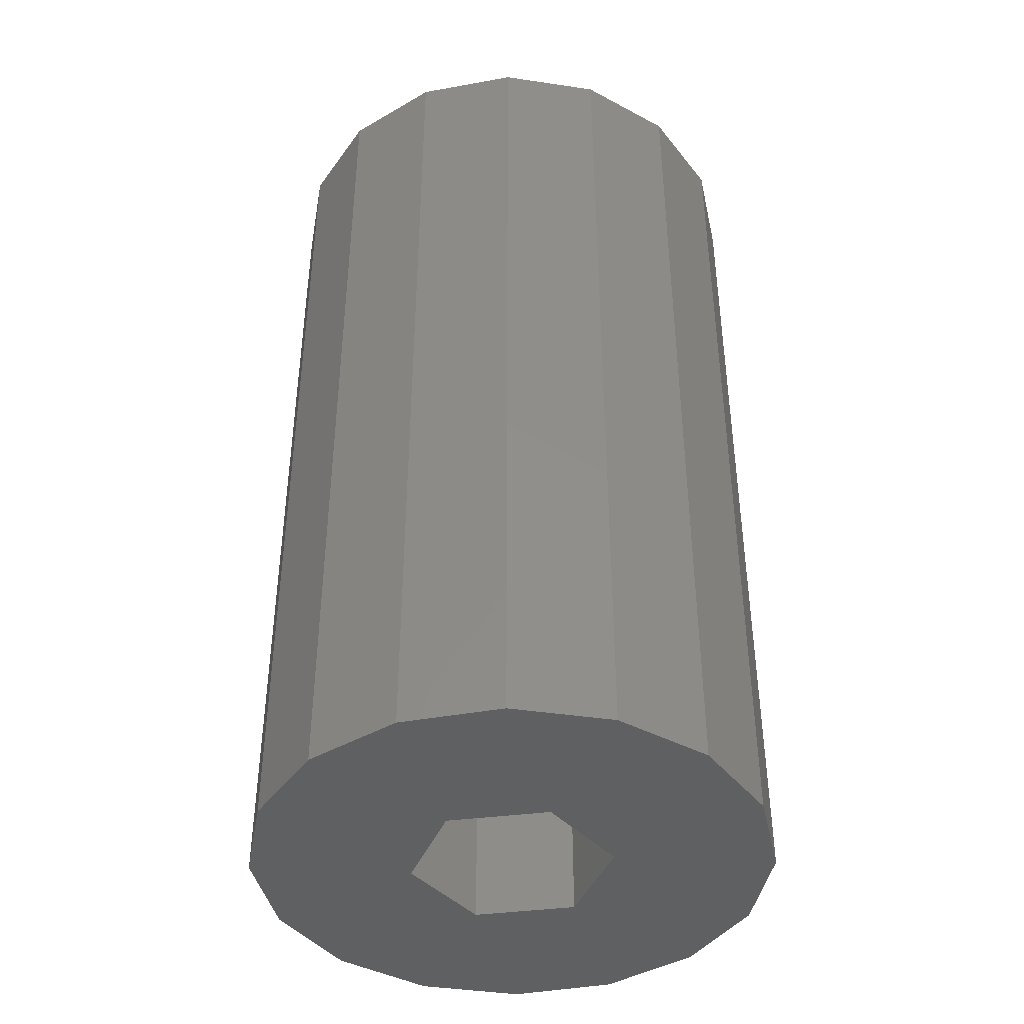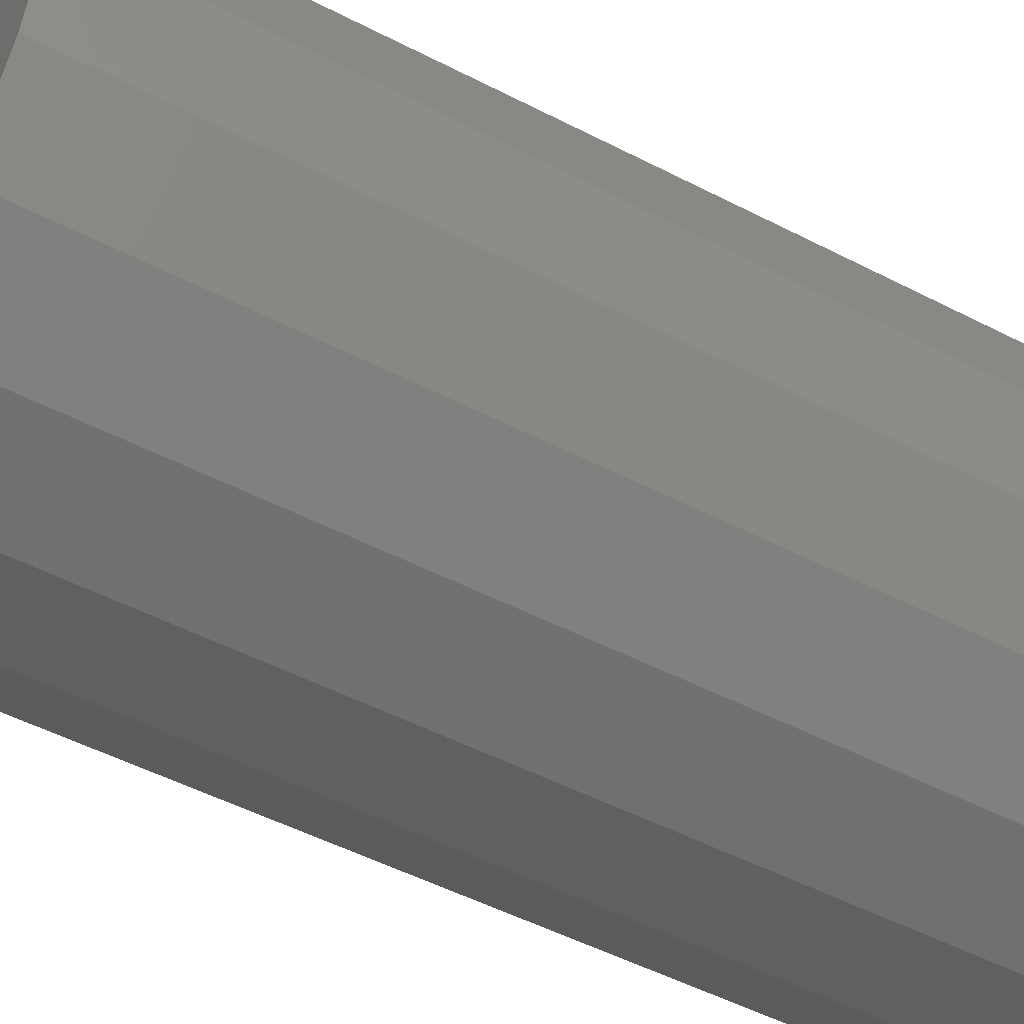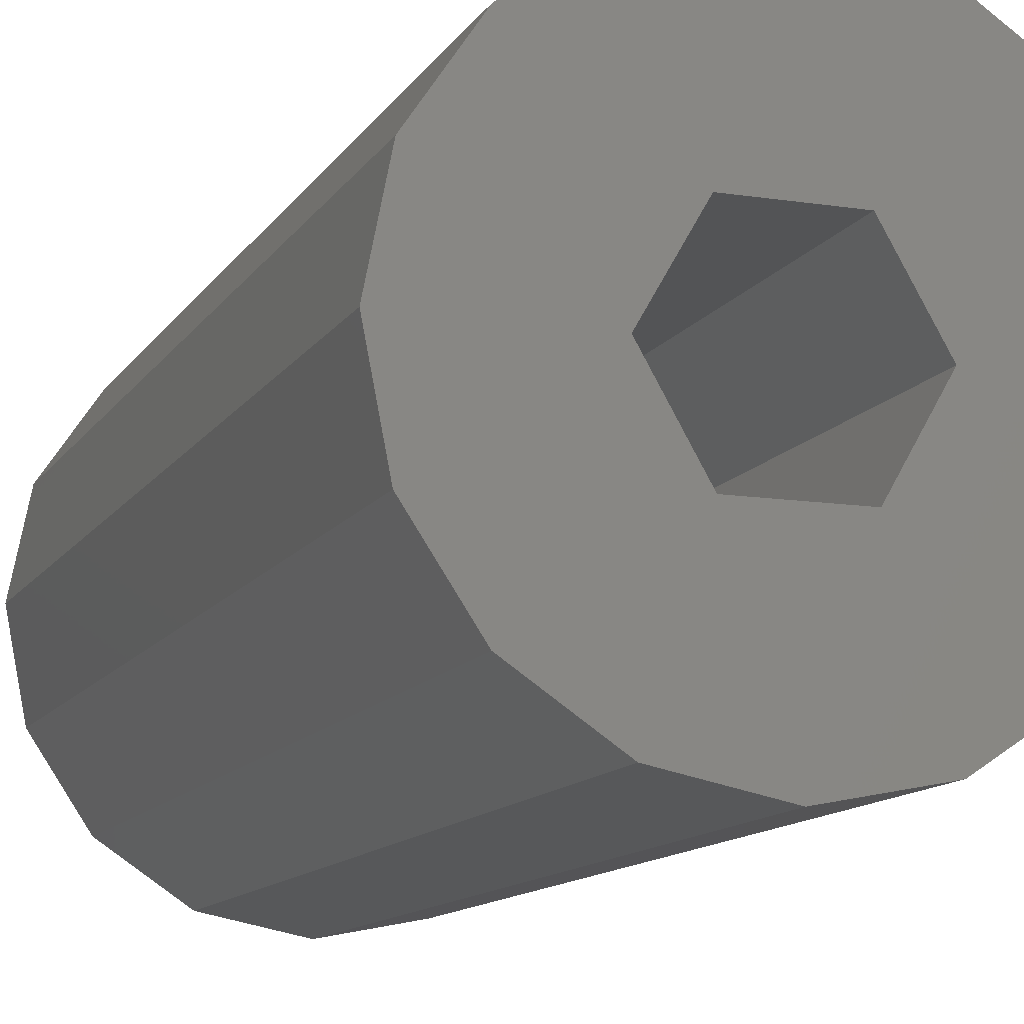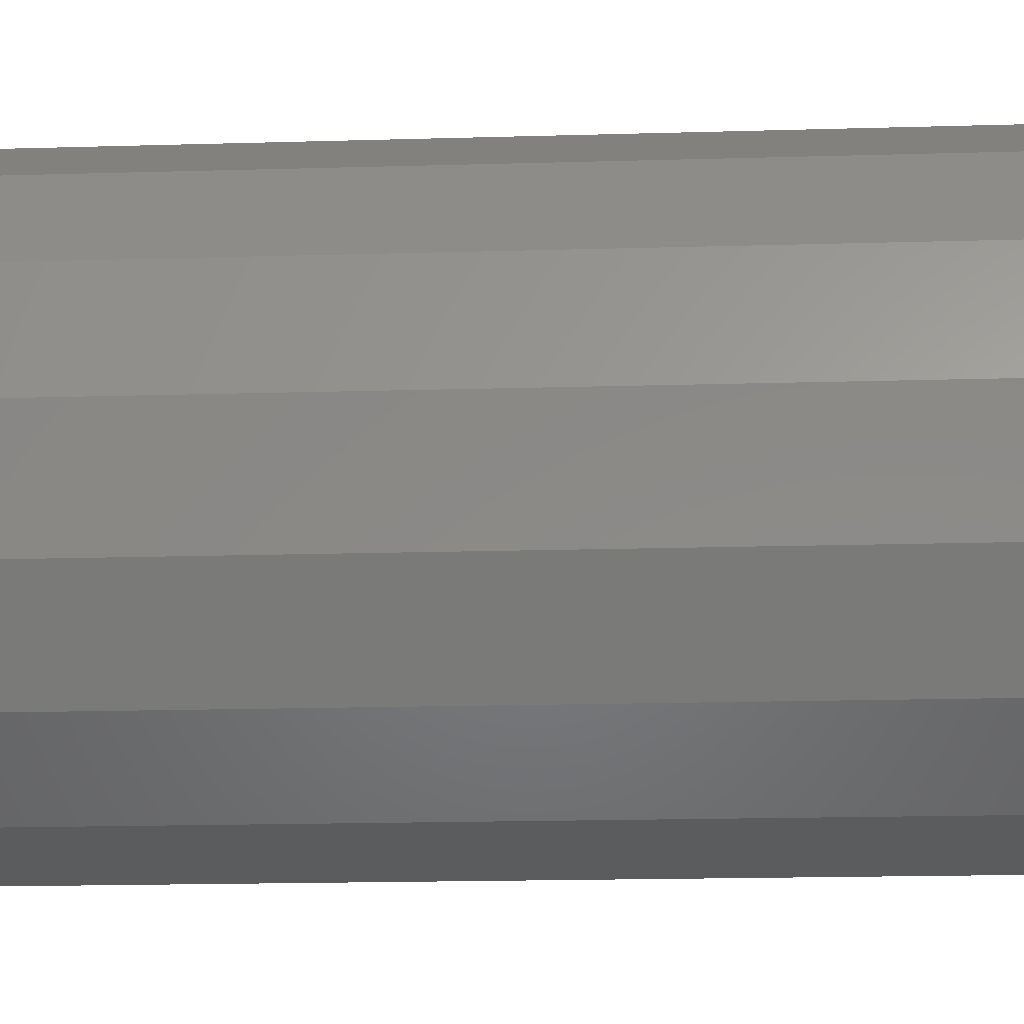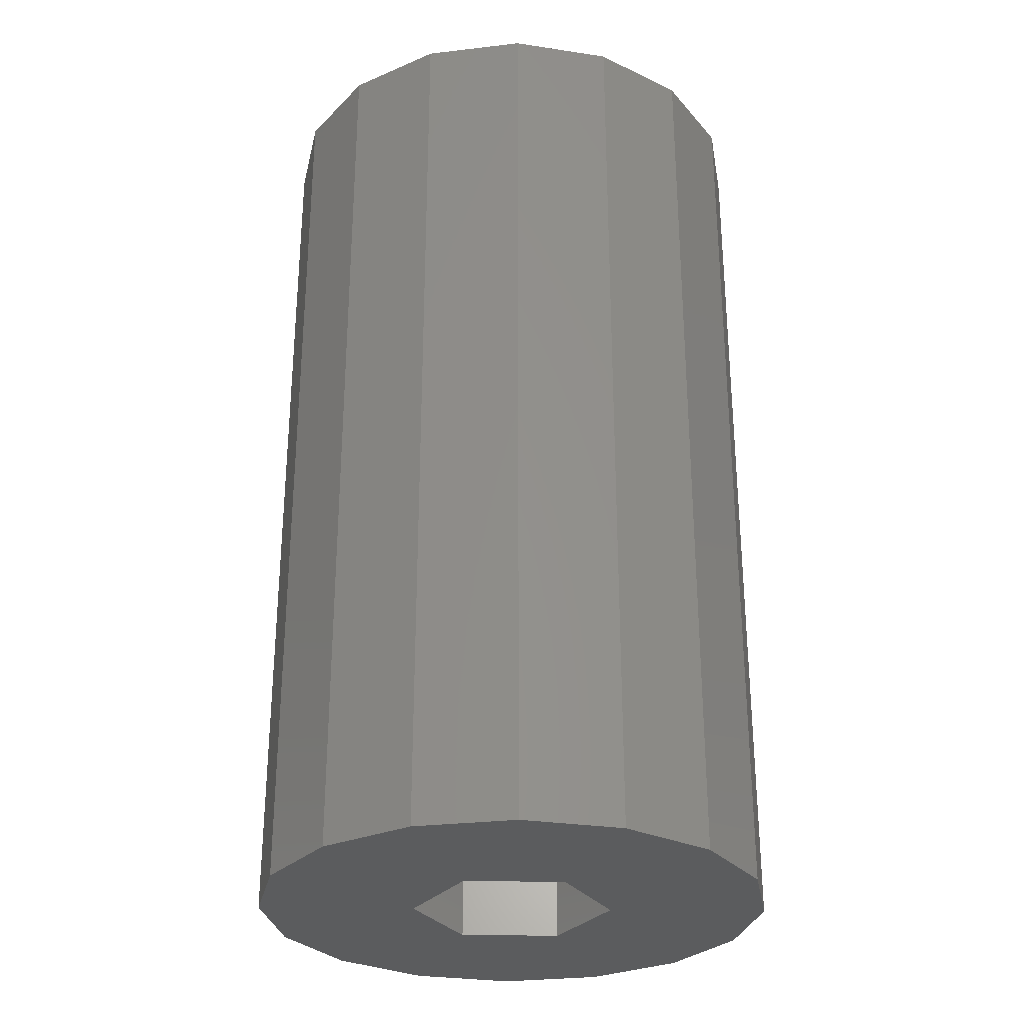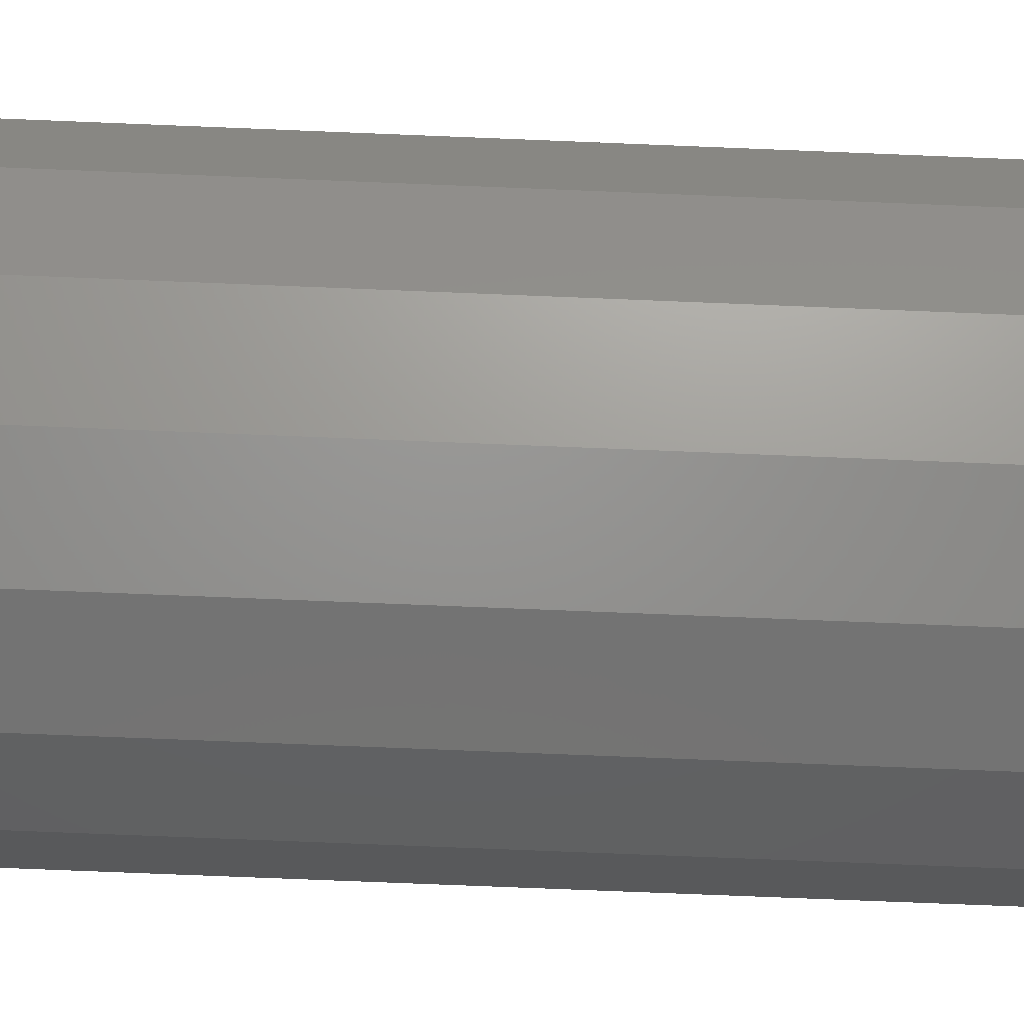
<metadata>
{"format":"stl","ext":"stl","renderer":"f3d","projection":"perspective","resolution":1024,"background":"white","views":[{"elev":-41.9,"azim":68.6,"up":"+Z"},{"elev":-52.0,"azim":-119.1,"up":"+Y"},{"elev":-12.1,"azim":-20.2,"up":"+Y"},{"elev":-17.2,"azim":93.4,"up":"+Y"},{"elev":-29.2,"azim":178.6,"up":"+Z"},{"elev":-76.7,"azim":-92.3,"up":"+Y"}]}
</metadata>
<code>
# stl→obj: 44 verts, 88 faces
v -5 0 0
v -4.619 1.913 0
v -4.619 -1.913 0
v -3.536 3.536 0
v -1.913 4.619 0
v 0 5 0
v 1.913 4.619 0
v 0.9738 1.687 0
v 3.536 3.536 0
v 4.619 1.913 0
v 1.948 0 0
v 5 0 0
v 0.9738 -1.687 0
v 4.619 -1.913 0
v 3.536 -3.536 0
v 1.913 -4.619 0
v 0 -5 0
v -1.913 -4.619 0
v -3.536 -3.536 0
v -0.9738 -1.687 0
v -0.9738 1.687 0
v -1.948 0 0
v -5 0 18
v -4.619 1.913 18
v -4.619 -1.913 18
v -3.536 -3.536 18
v -1.913 -4.619 18
v 0 -5 18
v 1.913 -4.619 18
v 3.536 -3.536 18
v 4.619 -1.913 18
v 5 0 18
v 4.619 1.913 18
v 3.536 3.536 18
v 1.913 4.619 18
v 0 5 18
v -1.913 4.619 18
v -3.536 3.536 18
v -1.948 0 18
v -0.9738 -1.687 18
v -0.9738 1.687 18
v 0.9738 1.687 18
v 1.948 0 18
v 0.9738 -1.687 18
f 1 2 3
f 3 2 4
f 3 4 5
f 3 5 6
f 3 6 7
f 8 9 10
f 11 10 12
f 13 12 14
f 3 14 15
f 3 15 16
f 3 16 17
f 3 17 18
f 3 18 19
f 11 12 13
f 3 20 14
f 20 13 14
f 3 7 21
f 3 21 22
f 20 3 22
f 21 7 9
f 21 9 8
f 8 10 11
f 1 23 2
f 2 23 24
f 1 3 23
f 23 3 25
f 3 19 25
f 25 19 26
f 26 19 18
f 27 26 18
f 27 18 17
f 28 27 17
f 28 17 16
f 29 28 16
f 29 16 15
f 30 29 15
f 30 15 14
f 31 30 14
f 31 14 12
f 32 31 12
f 12 10 33
f 32 12 33
f 10 9 34
f 33 10 34
f 7 35 9
f 9 35 34
f 6 36 7
f 7 36 35
f 5 37 6
f 6 37 36
f 4 38 5
f 5 38 37
f 2 24 4
f 4 24 38
f 39 40 20
f 22 39 20
f 21 41 39
f 22 21 39
f 8 42 41
f 21 8 41
f 43 42 11
f 11 42 8
f 43 11 44
f 44 11 13
f 44 13 40
f 40 13 20
f 24 23 25
f 27 24 26
f 26 24 25
f 28 24 27
f 29 24 28
f 40 24 29
f 34 24 33
f 35 24 34
f 36 24 35
f 37 24 36
f 38 24 37
f 30 40 29
f 39 24 40
f 43 44 31
f 33 24 41
f 33 42 32
f 33 41 42
f 32 43 31
f 42 43 32
f 31 44 30
f 44 40 30
f 39 41 24

</code>
